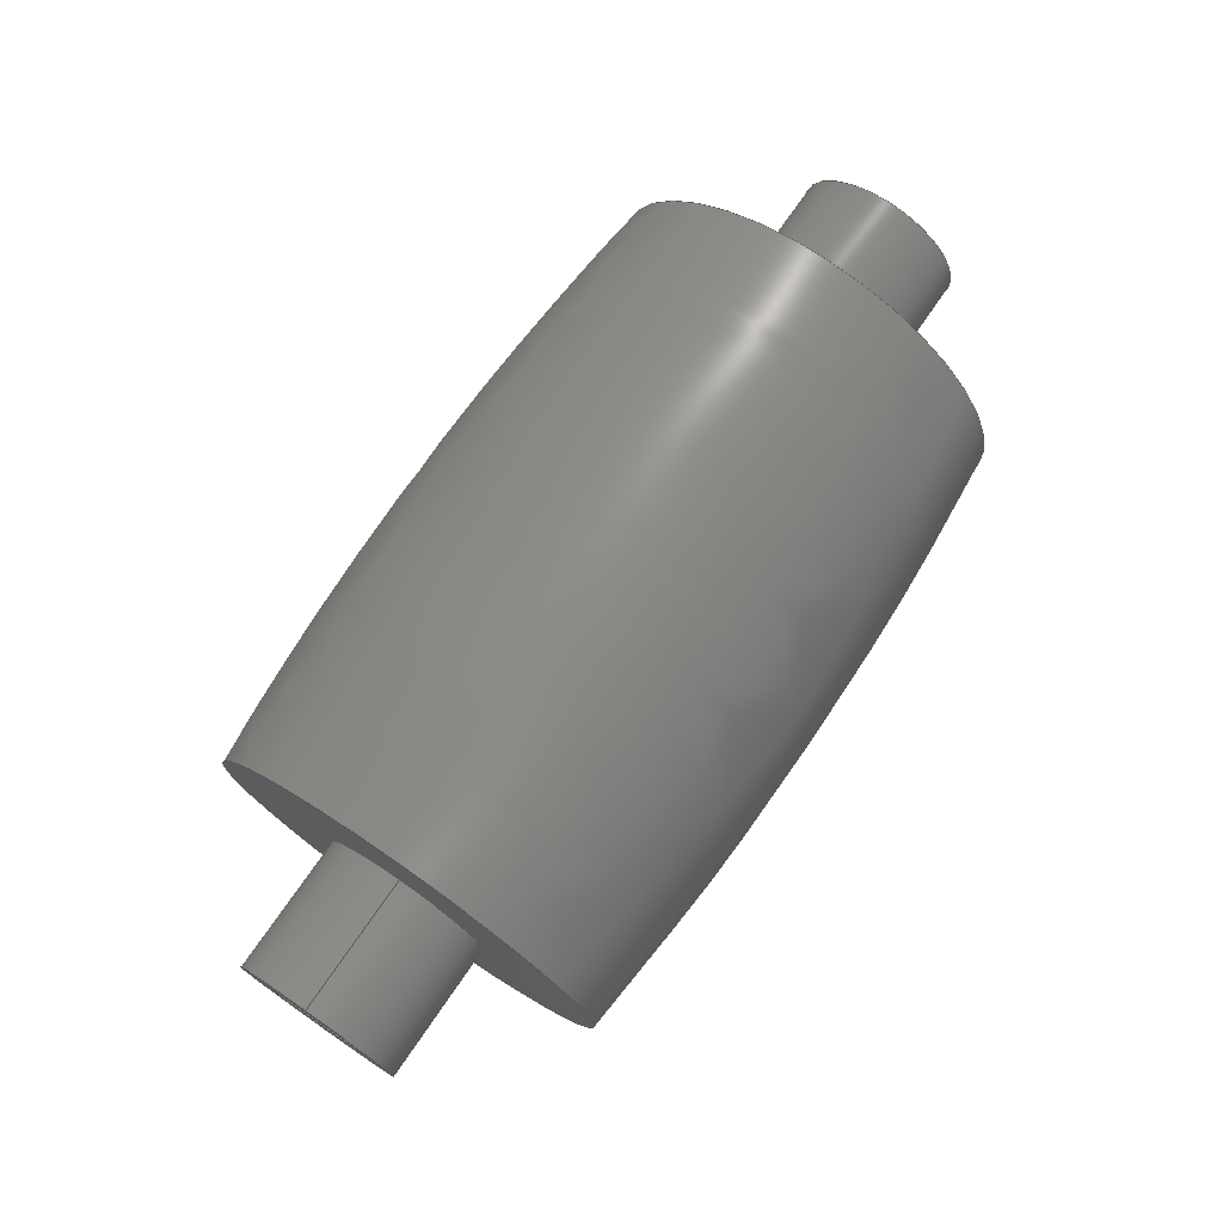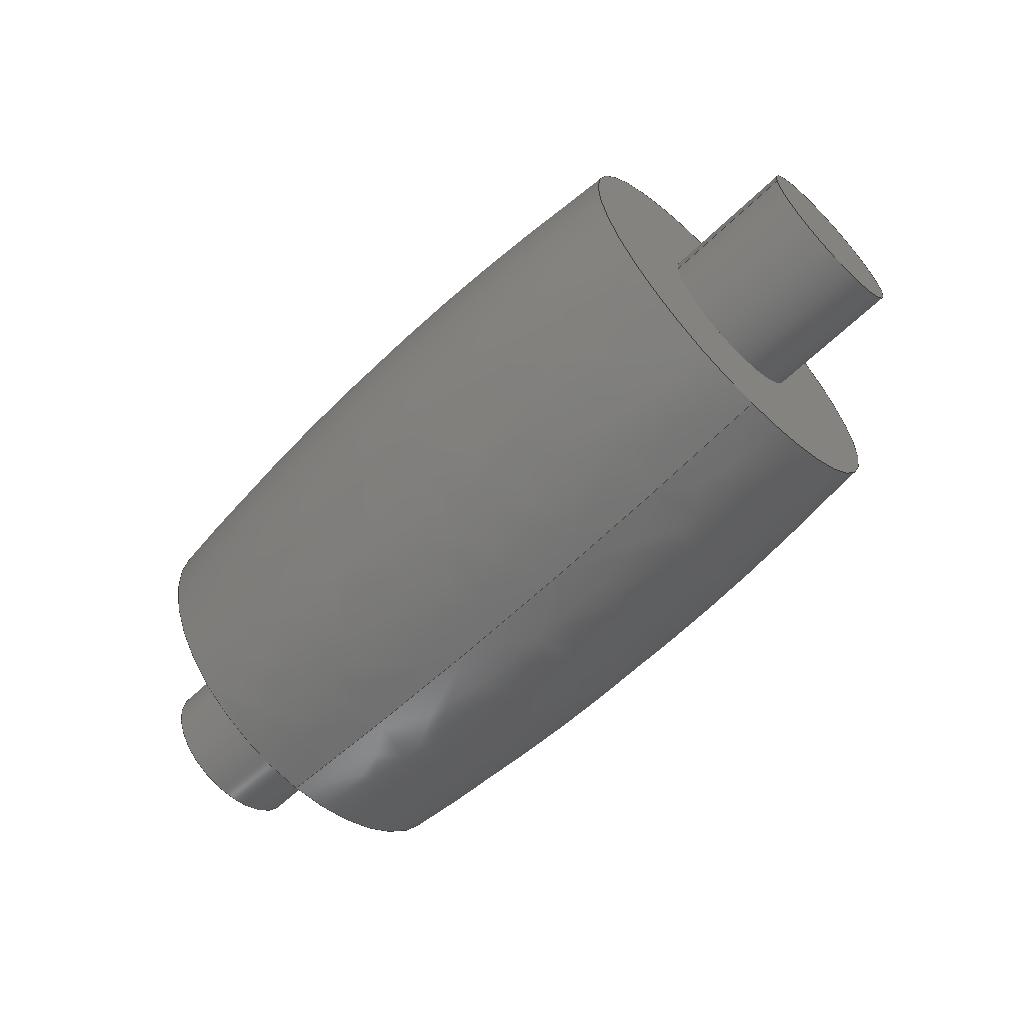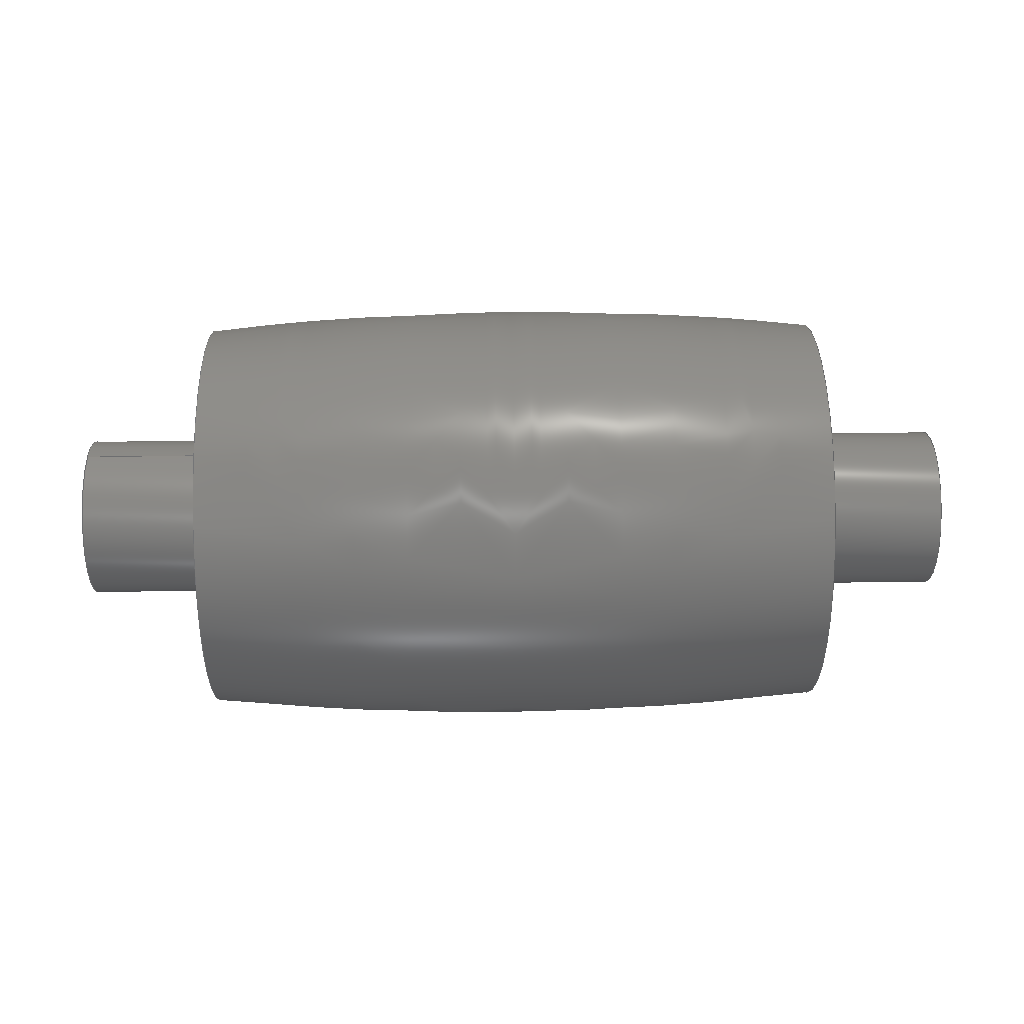
<metadata>
{"format":"step","ext":"step","renderer":"f3d","projection":"perspective","resolution":1024,"background":"white","views":[{"elev":73.7,"azim":-55.5,"up":"+Y"},{"elev":-62.2,"azim":44.4,"up":"+Z"},{"elev":39.1,"azim":-1.1,"up":"+Y"}]}
</metadata>
<code>
ISO-10303-21;
DATA;
#1=MECHANICAL_DESIGN_GEOMETRIC_PRESENTATION_REPRESENTATION('',(#4),#337);
#2=SHAPE_REPRESENTATION_RELATIONSHIP('SRR','None',#344,#3);
#3=ADVANCED_BREP_SHAPE_REPRESENTATION('',(#5),#336);
#4=STYLED_ITEM('',(#353),#5);
#5=MANIFOLD_SOLID_BREP('K\X\F6rper1',#168);
#6=(
BOUNDED_SURFACE()
B_SPLINE_SURFACE(2,2,((#306,#307,#308,#309,#310,#311,#312,#313,#314),(#315,
#316,#317,#318,#319,#320,#321,#322,#323),(#324,#325,#326,#327,#328,#329,
#330,#331,#332)),.UNSPECIFIED.,.F.,.T.,.F.)
B_SPLINE_SURFACE_WITH_KNOTS((3,3),(3,2,2,2,3),(-0.1052,0.1052),
(-3.142,-1.571,0,1.571,3.142),
 .UNSPECIFIED.)
GEOMETRIC_REPRESENTATION_ITEM()
RATIONAL_B_SPLINE_SURFACE(((1,0.7071,1,0.7071,1,
0.7071,1,0.7071,1),(0.9945,0.7032,
0.9945,0.7032,0.9945,0.7032,0.9945,
0.7032,0.9945),(1,0.7071,1,0.7071,
1,0.7071,1,0.7071,1)))
REPRESENTATION_ITEM('')
SURFACE()
);
#7=FACE_BOUND('',#46,.T.);
#8=FACE_BOUND('',#48,.T.);
#9=FACE_BOUND('',#50,.T.);
#10=CIRCLE('',#184,2.8);
#11=CIRCLE('',#185,2.8);
#12=CIRCLE('',#188,2.8);
#13=CIRCLE('',#189,2.8);
#14=CIRCLE('',#192,4.9);
#15=CIRCLE('',#193,4.9);
#16=CIRCLE('',#196,4.9);
#17=CIRCLE('',#197,4.9);
#18=CIRCLE('',#200,12);
#19=CIRCLE('',#202,12);
#20=CIRCLE('',#203,181);
#21=CYLINDRICAL_SURFACE('',#183,2.8);
#22=CYLINDRICAL_SURFACE('',#187,2.8);
#23=CYLINDRICAL_SURFACE('',#191,4.9);
#24=CYLINDRICAL_SURFACE('',#195,4.9);
#25=FACE_OUTER_BOUND('',#37,.T.);
#26=FACE_OUTER_BOUND('',#38,.T.);
#27=FACE_OUTER_BOUND('',#39,.T.);
#28=FACE_OUTER_BOUND('',#40,.T.);
#29=FACE_OUTER_BOUND('',#41,.T.);
#30=FACE_OUTER_BOUND('',#42,.T.);
#31=FACE_OUTER_BOUND('',#43,.T.);
#32=FACE_OUTER_BOUND('',#44,.T.);
#33=FACE_OUTER_BOUND('',#45,.T.);
#34=FACE_OUTER_BOUND('',#47,.T.);
#35=FACE_OUTER_BOUND('',#49,.T.);
#36=FACE_OUTER_BOUND('',#51,.T.);
#37=EDGE_LOOP('',(#107,#108,#109,#110));
#38=EDGE_LOOP('',(#111,#112,#113,#114));
#39=EDGE_LOOP('',(#115,#116,#117,#118));
#40=EDGE_LOOP('',(#119,#120,#121,#122));
#41=EDGE_LOOP('',(#123,#124,#125,#126));
#42=EDGE_LOOP('',(#127,#128,#129,#130));
#43=EDGE_LOOP('',(#131));
#44=EDGE_LOOP('',(#132,#133,#134,#135));
#45=EDGE_LOOP('',(#136));
#46=EDGE_LOOP('',(#137,#138,#139,#140));
#47=EDGE_LOOP('',(#141));
#48=EDGE_LOOP('',(#142));
#49=EDGE_LOOP('',(#143));
#50=EDGE_LOOP('',(#144));
#51=EDGE_LOOP('',(#145,#146,#147,#148));
#52=LINE('',#264,#62);
#53=LINE('',#266,#63);
#54=LINE('',#268,#64);
#55=LINE('',#269,#65);
#56=LINE('',#274,#66);
#57=LINE('',#278,#67);
#58=LINE('',#280,#68);
#59=LINE('',#281,#69);
#60=LINE('',#290,#70);
#61=LINE('',#297,#71);
#62=VECTOR('',#208,10);
#63=VECTOR('',#209,10);
#64=VECTOR('',#210,10);
#65=VECTOR('',#211,10);
#66=VECTOR('',#216,10);
#67=VECTOR('',#221,10);
#68=VECTOR('',#222,10);
#69=VECTOR('',#223,10);
#70=VECTOR('',#236,4.9);
#71=VECTOR('',#245,4.9);
#72=VERTEX_POINT('',#262);
#73=VERTEX_POINT('',#263);
#74=VERTEX_POINT('',#265);
#75=VERTEX_POINT('',#267);
#76=VERTEX_POINT('',#271);
#77=VERTEX_POINT('',#273);
#78=VERTEX_POINT('',#277);
#79=VERTEX_POINT('',#279);
#80=VERTEX_POINT('',#287);
#81=VERTEX_POINT('',#289);
#82=VERTEX_POINT('',#294);
#83=VERTEX_POINT('',#296);
#84=VERTEX_POINT('',#301);
#85=VERTEX_POINT('',#304);
#86=EDGE_CURVE('',#72,#73,#52,.T.);
#87=EDGE_CURVE('',#72,#74,#53,.T.);
#88=EDGE_CURVE('',#74,#75,#54,.T.);
#89=EDGE_CURVE('',#73,#75,#55,.T.);
#90=EDGE_CURVE('',#76,#72,#10,.T.);
#91=EDGE_CURVE('',#76,#77,#56,.T.);
#92=EDGE_CURVE('',#77,#74,#11,.T.);
#93=EDGE_CURVE('',#78,#76,#57,.T.);
#94=EDGE_CURVE('',#78,#79,#58,.T.);
#95=EDGE_CURVE('',#79,#77,#59,.T.);
#96=EDGE_CURVE('',#73,#78,#12,.T.);
#97=EDGE_CURVE('',#75,#79,#13,.T.);
#98=EDGE_CURVE('',#80,#80,#14,.T.);
#99=EDGE_CURVE('',#80,#81,#60,.T.);
#100=EDGE_CURVE('',#81,#81,#15,.T.);
#101=EDGE_CURVE('',#82,#82,#16,.T.);
#102=EDGE_CURVE('',#82,#83,#61,.T.);
#103=EDGE_CURVE('',#83,#83,#17,.T.);
#104=EDGE_CURVE('',#84,#84,#18,.T.);
#105=EDGE_CURVE('',#85,#85,#19,.T.);
#106=EDGE_CURVE('',#84,#85,#20,.T.);
#107=ORIENTED_EDGE('',*,*,#86,.F.);
#108=ORIENTED_EDGE('',*,*,#87,.T.);
#109=ORIENTED_EDGE('',*,*,#88,.T.);
#110=ORIENTED_EDGE('',*,*,#89,.F.);
#111=ORIENTED_EDGE('',*,*,#90,.F.);
#112=ORIENTED_EDGE('',*,*,#91,.T.);
#113=ORIENTED_EDGE('',*,*,#92,.T.);
#114=ORIENTED_EDGE('',*,*,#87,.F.);
#115=ORIENTED_EDGE('',*,*,#93,.F.);
#116=ORIENTED_EDGE('',*,*,#94,.T.);
#117=ORIENTED_EDGE('',*,*,#95,.T.);
#118=ORIENTED_EDGE('',*,*,#91,.F.);
#119=ORIENTED_EDGE('',*,*,#96,.F.);
#120=ORIENTED_EDGE('',*,*,#89,.T.);
#121=ORIENTED_EDGE('',*,*,#97,.T.);
#122=ORIENTED_EDGE('',*,*,#94,.F.);
#123=ORIENTED_EDGE('',*,*,#97,.F.);
#124=ORIENTED_EDGE('',*,*,#88,.F.);
#125=ORIENTED_EDGE('',*,*,#92,.F.);
#126=ORIENTED_EDGE('',*,*,#95,.F.);
#127=ORIENTED_EDGE('',*,*,#98,.F.);
#128=ORIENTED_EDGE('',*,*,#99,.T.);
#129=ORIENTED_EDGE('',*,*,#100,.F.);
#130=ORIENTED_EDGE('',*,*,#99,.F.);
#131=ORIENTED_EDGE('',*,*,#98,.T.);
#132=ORIENTED_EDGE('',*,*,#101,.F.);
#133=ORIENTED_EDGE('',*,*,#102,.T.);
#134=ORIENTED_EDGE('',*,*,#103,.F.);
#135=ORIENTED_EDGE('',*,*,#102,.F.);
#136=ORIENTED_EDGE('',*,*,#101,.T.);
#137=ORIENTED_EDGE('',*,*,#86,.T.);
#138=ORIENTED_EDGE('',*,*,#96,.T.);
#139=ORIENTED_EDGE('',*,*,#93,.T.);
#140=ORIENTED_EDGE('',*,*,#90,.T.);
#141=ORIENTED_EDGE('',*,*,#104,.T.);
#142=ORIENTED_EDGE('',*,*,#103,.T.);
#143=ORIENTED_EDGE('',*,*,#105,.F.);
#144=ORIENTED_EDGE('',*,*,#100,.T.);
#145=ORIENTED_EDGE('',*,*,#104,.F.);
#146=ORIENTED_EDGE('',*,*,#106,.T.);
#147=ORIENTED_EDGE('',*,*,#105,.T.);
#148=ORIENTED_EDGE('',*,*,#106,.F.);
#149=PLANE('',#182);
#150=PLANE('',#186);
#151=PLANE('',#190);
#152=PLANE('',#194);
#153=PLANE('',#198);
#154=PLANE('',#199);
#155=PLANE('',#201);
#156=ADVANCED_FACE('',(#25),#149,.F.);
#157=ADVANCED_FACE('',(#26),#21,.F.);
#158=ADVANCED_FACE('',(#27),#150,.F.);
#159=ADVANCED_FACE('',(#28),#22,.F.);
#160=ADVANCED_FACE('',(#29),#151,.T.);
#161=ADVANCED_FACE('',(#30),#23,.T.);
#162=ADVANCED_FACE('',(#31),#152,.T.);
#163=ADVANCED_FACE('',(#32),#24,.T.);
#164=ADVANCED_FACE('',(#33,#7),#153,.T.);
#165=ADVANCED_FACE('',(#34,#8),#154,.T.);
#166=ADVANCED_FACE('',(#35,#9),#155,.T.);
#167=ADVANCED_FACE('',(#36),#6,.F.);
#168=CLOSED_SHELL('',(#156,#157,#158,#159,#160,#161,#162,#163,#164,#165,
#166,#167));
#169=DERIVED_UNIT_ELEMENT(#171,1);
#170=DERIVED_UNIT_ELEMENT(#339,3);
#171=(
MASS_UNIT()
NAMED_UNIT(*)
SI_UNIT(.KILO.,.GRAM.)
);
#172=DERIVED_UNIT((#169,#170));
#173=MEASURE_REPRESENTATION_ITEM('density measure',
POSITIVE_RATIO_MEASURE(7850),#172);
#174=PROPERTY_DEFINITION_REPRESENTATION(#179,#176);
#175=PROPERTY_DEFINITION_REPRESENTATION(#180,#177);
#176=REPRESENTATION('material name',(#178),#336);
#177=REPRESENTATION('density',(#173),#336);
#178=DESCRIPTIVE_REPRESENTATION_ITEM('Stahl','Stahl');
#179=PROPERTY_DEFINITION('material property','material name',#346);
#180=PROPERTY_DEFINITION('material property','density of part',#346);
#181=AXIS2_PLACEMENT_3D('placement',#260,#204,#205);
#182=AXIS2_PLACEMENT_3D('',#261,#206,#207);
#183=AXIS2_PLACEMENT_3D('',#270,#212,#213);
#184=AXIS2_PLACEMENT_3D('',#272,#214,#215);
#185=AXIS2_PLACEMENT_3D('',#275,#217,#218);
#186=AXIS2_PLACEMENT_3D('',#276,#219,#220);
#187=AXIS2_PLACEMENT_3D('',#282,#224,#225);
#188=AXIS2_PLACEMENT_3D('',#283,#226,#227);
#189=AXIS2_PLACEMENT_3D('',#284,#228,#229);
#190=AXIS2_PLACEMENT_3D('',#285,#230,#231);
#191=AXIS2_PLACEMENT_3D('',#286,#232,#233);
#192=AXIS2_PLACEMENT_3D('',#288,#234,#235);
#193=AXIS2_PLACEMENT_3D('',#291,#237,#238);
#194=AXIS2_PLACEMENT_3D('',#292,#239,#240);
#195=AXIS2_PLACEMENT_3D('',#293,#241,#242);
#196=AXIS2_PLACEMENT_3D('',#295,#243,#244);
#197=AXIS2_PLACEMENT_3D('',#298,#246,#247);
#198=AXIS2_PLACEMENT_3D('',#299,#248,#249);
#199=AXIS2_PLACEMENT_3D('',#300,#250,#251);
#200=AXIS2_PLACEMENT_3D('',#302,#252,#253);
#201=AXIS2_PLACEMENT_3D('',#303,#254,#255);
#202=AXIS2_PLACEMENT_3D('',#305,#256,#257);
#203=AXIS2_PLACEMENT_3D('',#333,#258,#259);
#204=DIRECTION('axis',(0,0,1));
#205=DIRECTION('refdir',(1,0,0));
#206=DIRECTION('center_axis',(2.998e-14,1,0));
#207=DIRECTION('ref_axis',(0,0,1));
#208=DIRECTION('',(0,0,1));
#209=DIRECTION('',(1,-2.998e-14,0));
#210=DIRECTION('',(0,0,1));
#211=DIRECTION('',(1,-2.998e-14,0));
#212=DIRECTION('center_axis',(1,-2.998e-14,0));
#213=DIRECTION('ref_axis',(-2.998e-14,-1,0));
#214=DIRECTION('center_axis',(1,-3.006e-14,0));
#215=DIRECTION('ref_axis',(-2.998e-14,-1,0));
#216=DIRECTION('',(1,-2.998e-14,0));
#217=DIRECTION('center_axis',(1,-3.006e-14,0));
#218=DIRECTION('ref_axis',(-3.006e-14,-1,0));
#219=DIRECTION('center_axis',(-2.998e-14,-1,0));
#220=DIRECTION('ref_axis',(0,0,-1));
#221=DIRECTION('',(0,0,-1));
#222=DIRECTION('',(1,-2.998e-14,0));
#223=DIRECTION('',(0,0,-1));
#224=DIRECTION('center_axis',(1,-2.998e-14,0));
#225=DIRECTION('ref_axis',(-2.998e-14,-1,0));
#226=DIRECTION('center_axis',(1,-3.006e-14,0));
#227=DIRECTION('ref_axis',(-2.998e-14,-1,0));
#228=DIRECTION('center_axis',(1,-3.006e-14,0));
#229=DIRECTION('ref_axis',(-3.006e-14,-1,0));
#230=DIRECTION('center_axis',(-1,3.006e-14,0));
#231=DIRECTION('ref_axis',(-3.006e-14,-1,0));
#232=DIRECTION('center_axis',(1,-2.998e-14,0));
#233=DIRECTION('ref_axis',(2.998e-14,1,0));
#234=DIRECTION('center_axis',(1,-3.006e-14,0));
#235=DIRECTION('ref_axis',(3.006e-14,1,0));
#236=DIRECTION('',(-1,2.998e-14,0));
#237=DIRECTION('center_axis',(-1,3.006e-14,0));
#238=DIRECTION('ref_axis',(2.998e-14,1,0));
#239=DIRECTION('center_axis',(1,-3.006e-14,0));
#240=DIRECTION('ref_axis',(3.006e-14,1,0));
#241=DIRECTION('center_axis',(-1,2.998e-14,0));
#242=DIRECTION('ref_axis',(-2.998e-14,-1,0));
#243=DIRECTION('center_axis',(-1,3.006e-14,0));
#244=DIRECTION('ref_axis',(-3.006e-14,-1,0));
#245=DIRECTION('',(1,-2.998e-14,0));
#246=DIRECTION('center_axis',(1,-3.006e-14,0));
#247=DIRECTION('ref_axis',(-2.998e-14,-1,0));
#248=DIRECTION('center_axis',(-1,3.006e-14,0));
#249=DIRECTION('ref_axis',(-3.006e-14,-1,0));
#250=DIRECTION('center_axis',(-1,3.006e-14,0));
#251=DIRECTION('ref_axis',(0,0,1));
#252=DIRECTION('center_axis',(-1,3.006e-14,0));
#253=DIRECTION('ref_axis',(0,0,1));
#254=DIRECTION('center_axis',(1,-3.006e-14,0));
#255=DIRECTION('ref_axis',(0,0,-1));
#256=DIRECTION('center_axis',(-1,3.006e-14,0));
#257=DIRECTION('ref_axis',(0,0,1));
#258=DIRECTION('center_axis',(-3.006e-14,-1,1.708e-16));
#259=DIRECTION('ref_axis',(0,-1.708e-16,-1));
#260=CARTESIAN_POINT('',(0,0,0));
#261=CARTESIAN_POINT('Origin',(-7,-14.05,5.991));
#262=CARTESIAN_POINT('',(-7,-14.05,5.991));
#263=CARTESIAN_POINT('',(-7,-14.05,10.01));
#264=CARTESIAN_POINT('',(-7,-14.05,6.995));
#265=CARTESIAN_POINT('',(3,-14.05,5.991));
#266=CARTESIAN_POINT('',(-7,-14.05,5.991));
#267=CARTESIAN_POINT('',(3,-14.05,10.01));
#268=CARTESIAN_POINT('',(3,-14.05,5.991));
#269=CARTESIAN_POINT('',(-7,-14.05,10.01));
#270=CARTESIAN_POINT('Origin',(-7,-16,8));
#271=CARTESIAN_POINT('',(-7,-17.95,5.991));
#272=CARTESIAN_POINT('Origin',(-7,-16,8));
#273=CARTESIAN_POINT('',(3,-17.95,5.991));
#274=CARTESIAN_POINT('',(-7,-17.95,5.991));
#275=CARTESIAN_POINT('Origin',(3,-16,8));
#276=CARTESIAN_POINT('Origin',(-7,-17.95,10.01));
#277=CARTESIAN_POINT('',(-7,-17.95,10.01));
#278=CARTESIAN_POINT('',(-7,-17.95,9.005));
#279=CARTESIAN_POINT('',(3,-17.95,10.01));
#280=CARTESIAN_POINT('',(-7,-17.95,10.01));
#281=CARTESIAN_POINT('',(3,-17.95,10.01));
#282=CARTESIAN_POINT('Origin',(-7,-16,8));
#283=CARTESIAN_POINT('Origin',(-7,-16,8));
#284=CARTESIAN_POINT('Origin',(3,-16,8));
#285=CARTESIAN_POINT('Origin',(3,-16,8));
#286=CARTESIAN_POINT('Origin',(39,-16,8));
#287=CARTESIAN_POINT('',(47,-20.9,8));
#288=CARTESIAN_POINT('Origin',(47,-16,8));
#289=CARTESIAN_POINT('',(39,-20.9,8));
#290=CARTESIAN_POINT('',(39,-20.9,8));
#291=CARTESIAN_POINT('Origin',(39,-16,8));
#292=CARTESIAN_POINT('Origin',(47,-16,8));
#293=CARTESIAN_POINT('Origin',(1,-16,8));
#294=CARTESIAN_POINT('',(-7,-11.1,8));
#295=CARTESIAN_POINT('Origin',(-7,-16,8));
#296=CARTESIAN_POINT('',(1,-11.1,8));
#297=CARTESIAN_POINT('',(1,-11.1,8));
#298=CARTESIAN_POINT('Origin',(1,-16,8));
#299=CARTESIAN_POINT('Origin',(-7,-16,8));
#300=CARTESIAN_POINT('Origin',(1,-16,8));
#301=CARTESIAN_POINT('',(1,-16,-4));
#302=CARTESIAN_POINT('Origin',(1,-16,8));
#303=CARTESIAN_POINT('Origin',(39,-28,8));
#304=CARTESIAN_POINT('',(39,-16,-4));
#305=CARTESIAN_POINT('Origin',(39,-16,8));
#306=CARTESIAN_POINT('Ctrl Pts',(39,-16,-4));
#307=CARTESIAN_POINT('Ctrl Pts',(39,-28,-4));
#308=CARTESIAN_POINT('Ctrl Pts',(39,-28,8));
#309=CARTESIAN_POINT('Ctrl Pts',(39,-28,20));
#310=CARTESIAN_POINT('Ctrl Pts',(39,-16,20));
#311=CARTESIAN_POINT('Ctrl Pts',(39,-4,20));
#312=CARTESIAN_POINT('Ctrl Pts',(39,-4,8));
#313=CARTESIAN_POINT('Ctrl Pts',(39,-4,-4));
#314=CARTESIAN_POINT('Ctrl Pts',(39,-16,-4));
#315=CARTESIAN_POINT('Ctrl Pts',(20,-16,-6.006));
#316=CARTESIAN_POINT('Ctrl Pts',(20,-30.01,-6.006));
#317=CARTESIAN_POINT('Ctrl Pts',(20,-30.01,8));
#318=CARTESIAN_POINT('Ctrl Pts',(20,-30.01,22.01));
#319=CARTESIAN_POINT('Ctrl Pts',(20,-16,22.01));
#320=CARTESIAN_POINT('Ctrl Pts',(20,-1.994,22.01));
#321=CARTESIAN_POINT('Ctrl Pts',(20,-1.994,8));
#322=CARTESIAN_POINT('Ctrl Pts',(20,-1.994,-6.006));
#323=CARTESIAN_POINT('Ctrl Pts',(20,-16,-6.006));
#324=CARTESIAN_POINT('Ctrl Pts',(1,-16,-4));
#325=CARTESIAN_POINT('Ctrl Pts',(1,-28,-4));
#326=CARTESIAN_POINT('Ctrl Pts',(1,-28,8));
#327=CARTESIAN_POINT('Ctrl Pts',(1,-28,20));
#328=CARTESIAN_POINT('Ctrl Pts',(1,-16,20));
#329=CARTESIAN_POINT('Ctrl Pts',(1,-4,20));
#330=CARTESIAN_POINT('Ctrl Pts',(1,-4,8));
#331=CARTESIAN_POINT('Ctrl Pts',(1,-4,-4));
#332=CARTESIAN_POINT('Ctrl Pts',(1,-16,-4));
#333=CARTESIAN_POINT('Origin',(20,-16,176));
#334=UNCERTAINTY_MEASURE_WITH_UNIT(LENGTH_MEASURE(0.01),#338,
'DISTANCE_ACCURACY_VALUE',
'Maximum model space distance between geometric entities at asserted c
onnectivities');
#335=UNCERTAINTY_MEASURE_WITH_UNIT(LENGTH_MEASURE(0.01),#338,
'DISTANCE_ACCURACY_VALUE',
'Maximum model space distance between geometric entities at asserted c
onnectivities');
#336=(
GEOMETRIC_REPRESENTATION_CONTEXT(3)
GLOBAL_UNCERTAINTY_ASSIGNED_CONTEXT((#334))
GLOBAL_UNIT_ASSIGNED_CONTEXT((#338,#340,#341))
REPRESENTATION_CONTEXT('','3D')
);
#337=(
GEOMETRIC_REPRESENTATION_CONTEXT(3)
GLOBAL_UNCERTAINTY_ASSIGNED_CONTEXT((#335))
GLOBAL_UNIT_ASSIGNED_CONTEXT((#338,#340,#341))
REPRESENTATION_CONTEXT('','3D')
);
#338=(
LENGTH_UNIT()
NAMED_UNIT(*)
SI_UNIT(.MILLI.,.METRE.)
);
#339=(
LENGTH_UNIT()
NAMED_UNIT(*)
SI_UNIT($,.METRE.)
);
#340=(
NAMED_UNIT(*)
PLANE_ANGLE_UNIT()
SI_UNIT($,.RADIAN.)
);
#341=(
NAMED_UNIT(*)
SI_UNIT($,.STERADIAN.)
SOLID_ANGLE_UNIT()
);
#342=SHAPE_DEFINITION_REPRESENTATION(#343,#344);
#343=PRODUCT_DEFINITION_SHAPE('',$,#346);
#344=SHAPE_REPRESENTATION('',(#181),#336);
#345=PRODUCT_DEFINITION_CONTEXT('part definition',#350,'design');
#346=PRODUCT_DEFINITION('Antriebsrolle','Antriebsrolle',#347,#345);
#347=PRODUCT_DEFINITION_FORMATION('',$,#352);
#348=PRODUCT_RELATED_PRODUCT_CATEGORY('Antriebsrolle','Antriebsrolle',(#352));
#349=APPLICATION_PROTOCOL_DEFINITION('international standard',
'automotive_design',2009,#350);
#350=APPLICATION_CONTEXT(
'Core Data for Automotive Mechanical Design Process');
#351=PRODUCT_CONTEXT('part definition',#350,'mechanical');
#352=PRODUCT('Antriebsrolle','Antriebsrolle',$,(#351));
#353=PRESENTATION_STYLE_ASSIGNMENT((#354));
#354=SURFACE_STYLE_USAGE(.BOTH.,#355);
#355=SURFACE_SIDE_STYLE('',(#356));
#356=SURFACE_STYLE_FILL_AREA(#357);
#357=FILL_AREA_STYLE('ABS (Wei\X\DF)',(#358));
#358=FILL_AREA_STYLE_COLOUR('ABS (Wei\X\DF)',#359);
#359=COLOUR_RGB('ABS (Wei\X\DF)',0.9647,0.9647,0.9529);
ENDSEC;
END-ISO-10303-21;

</code>
